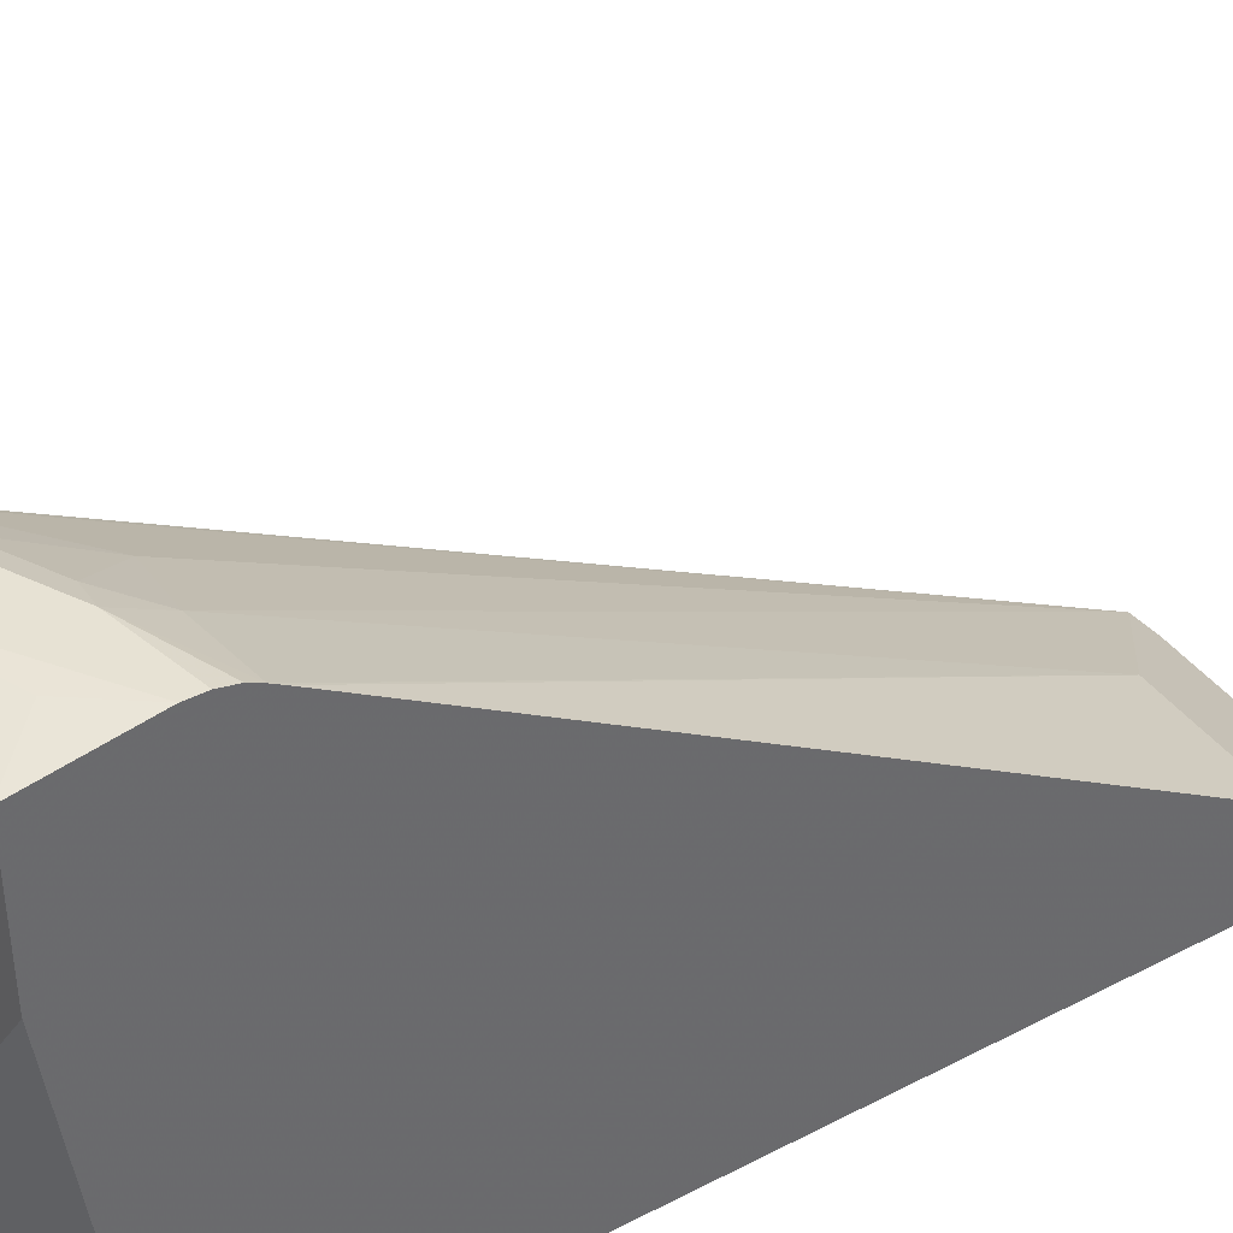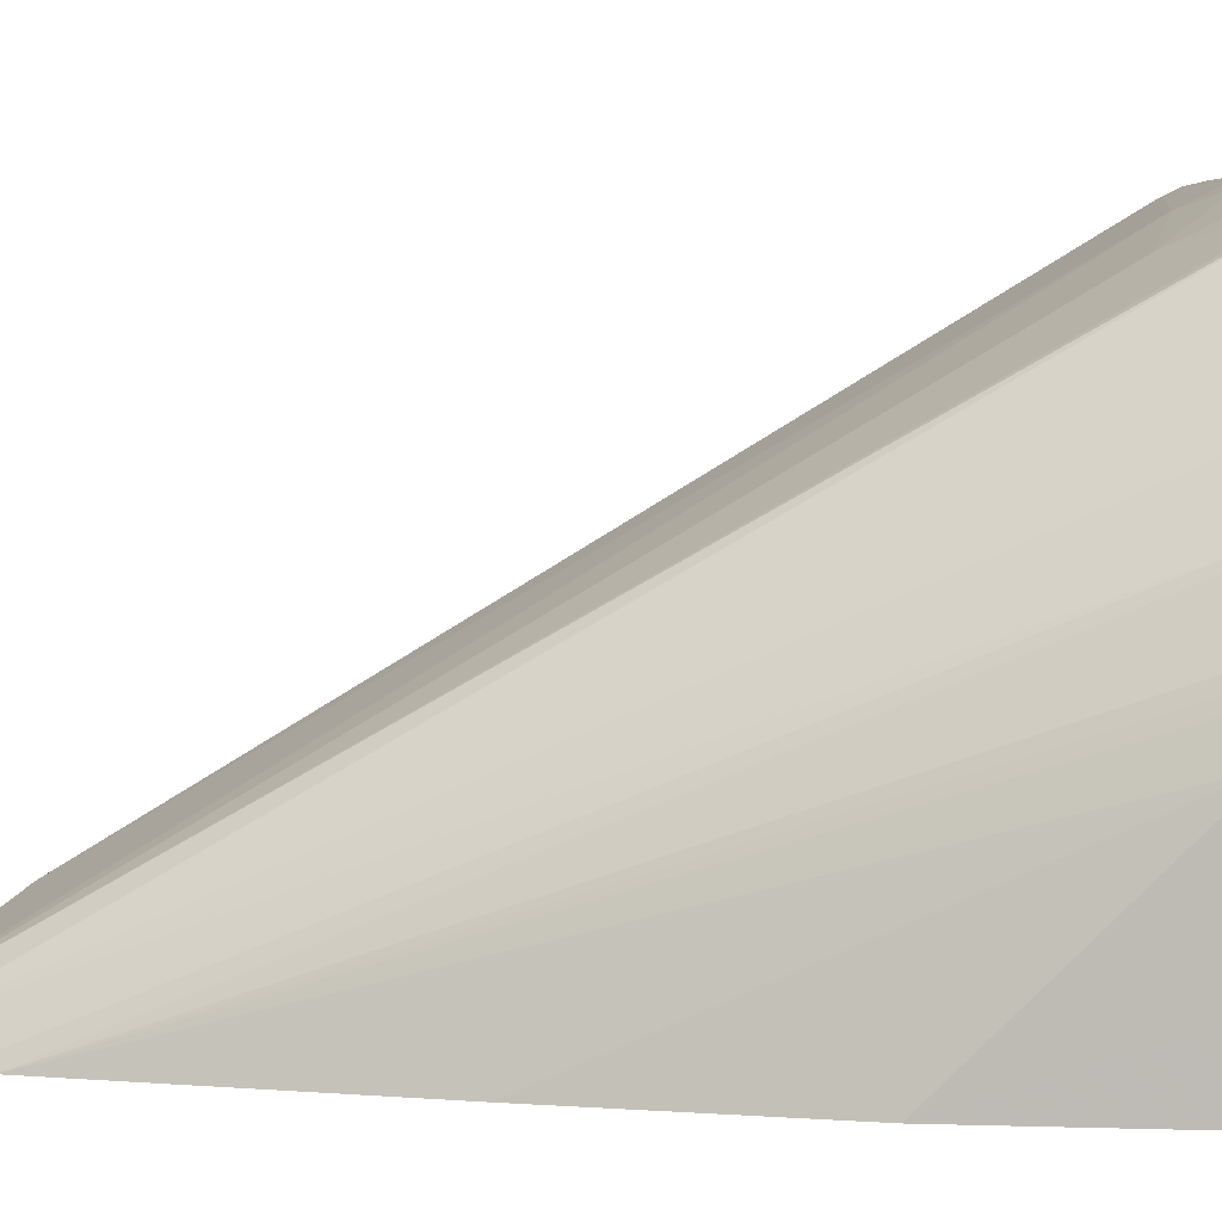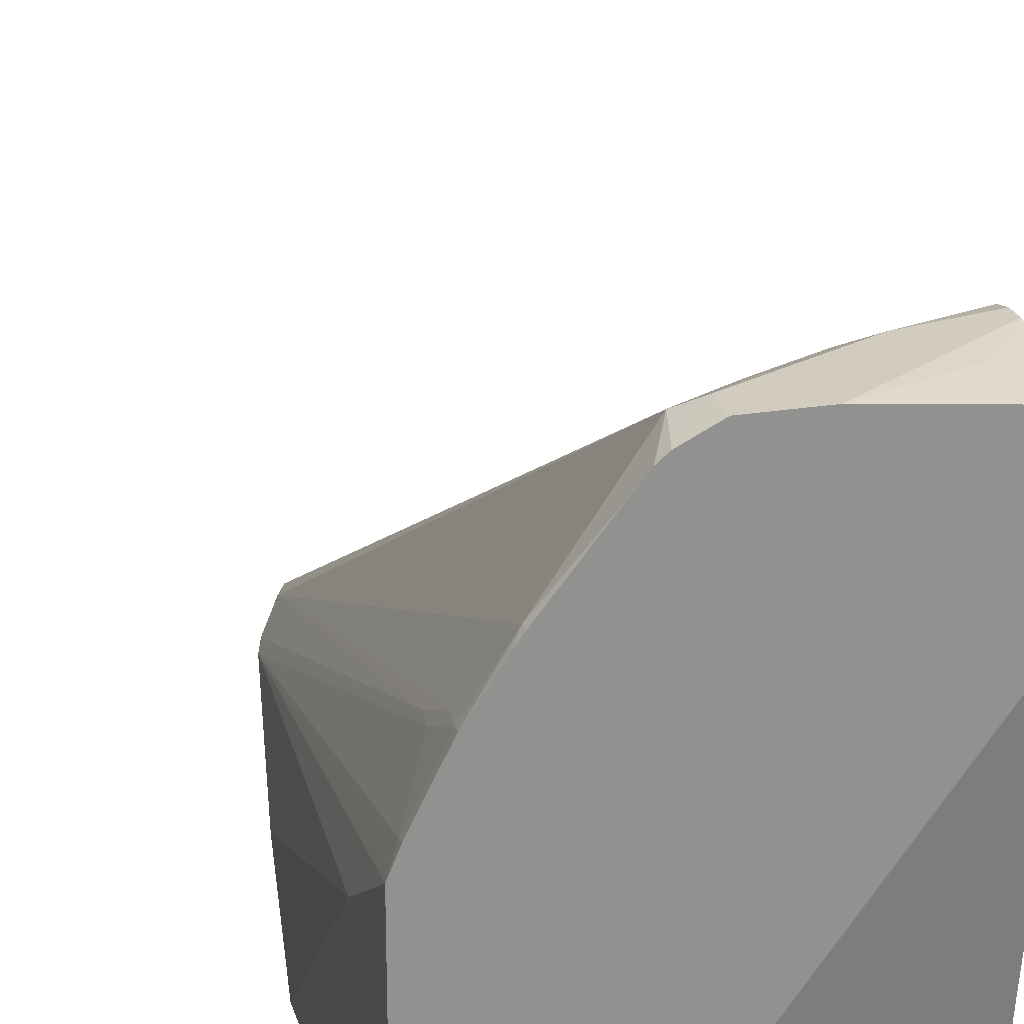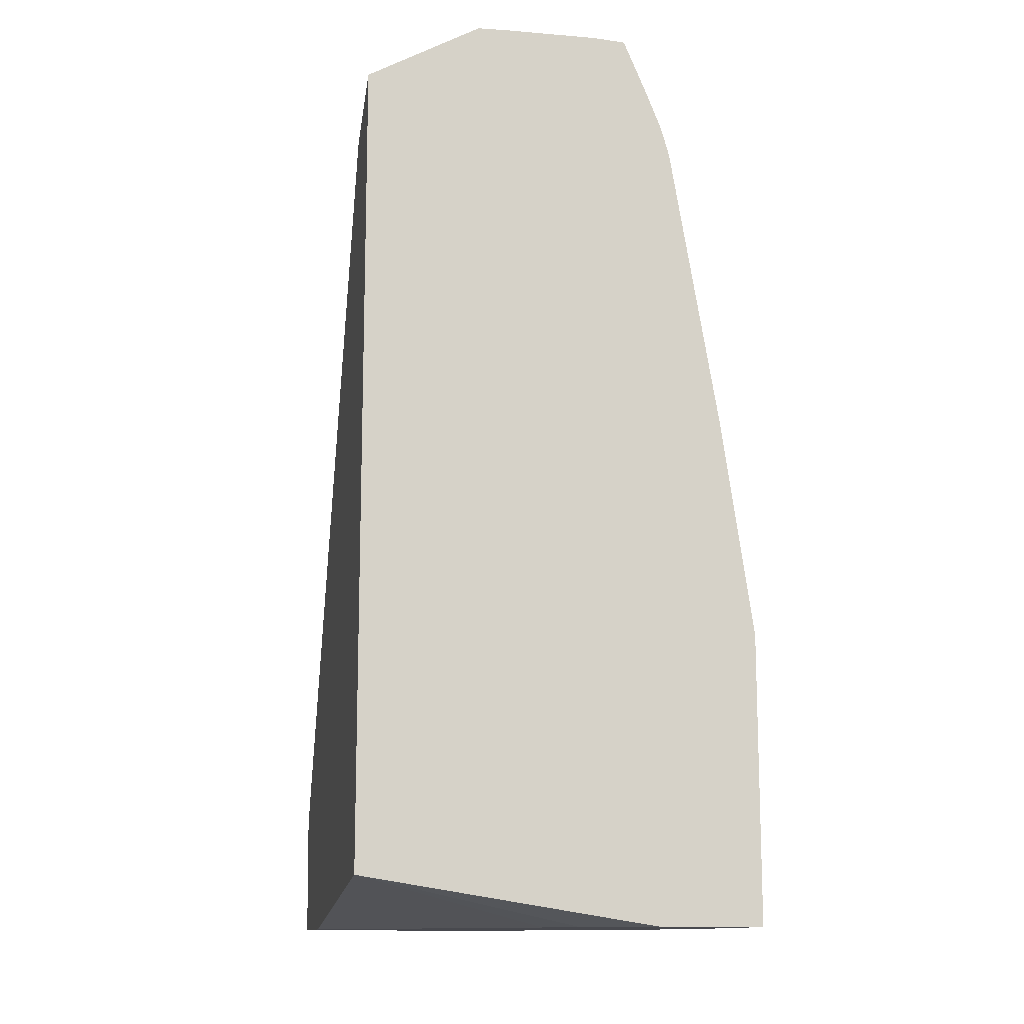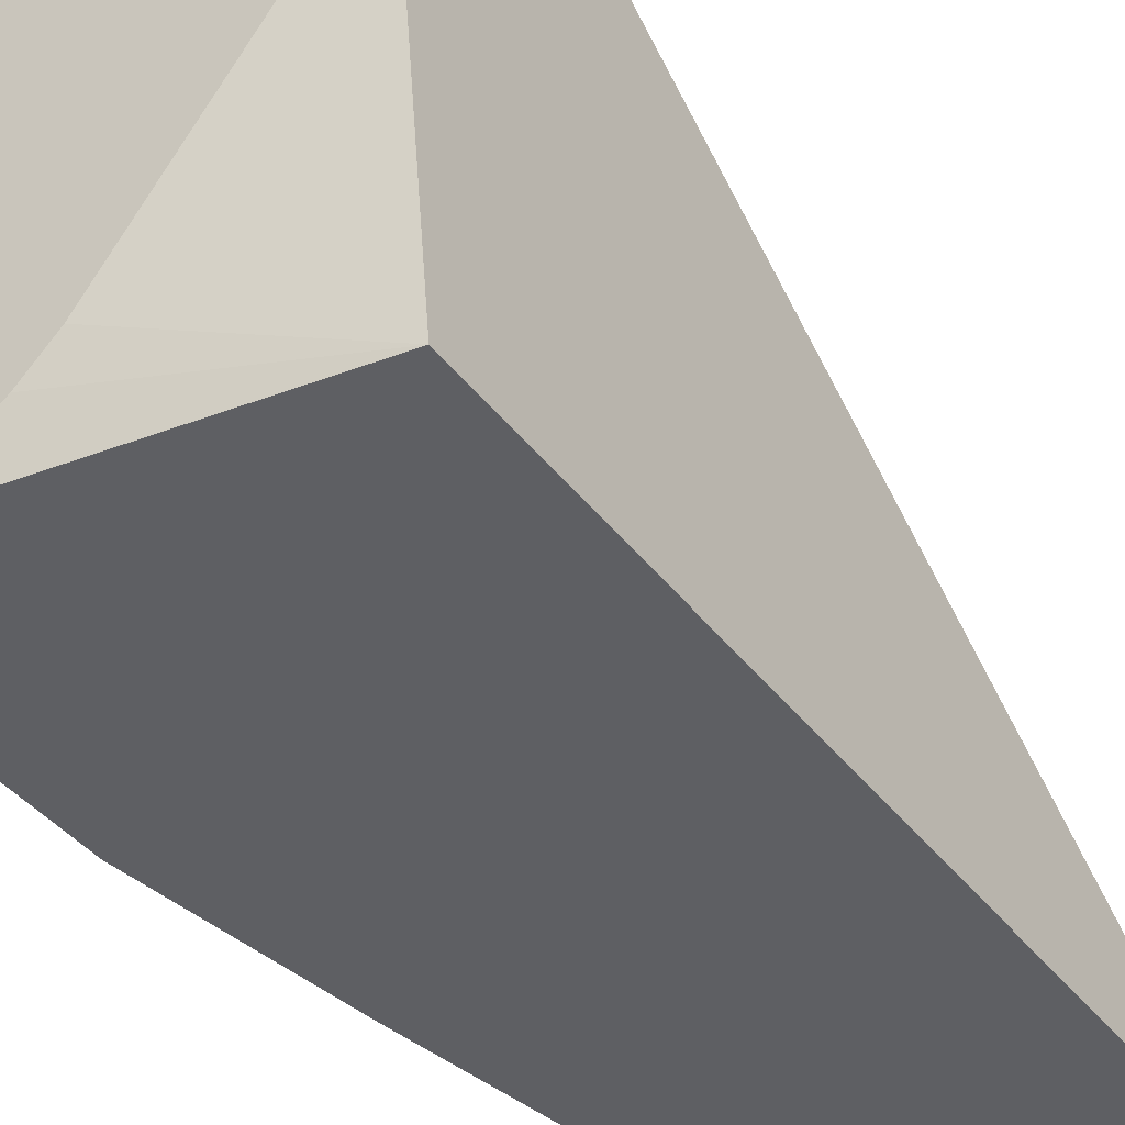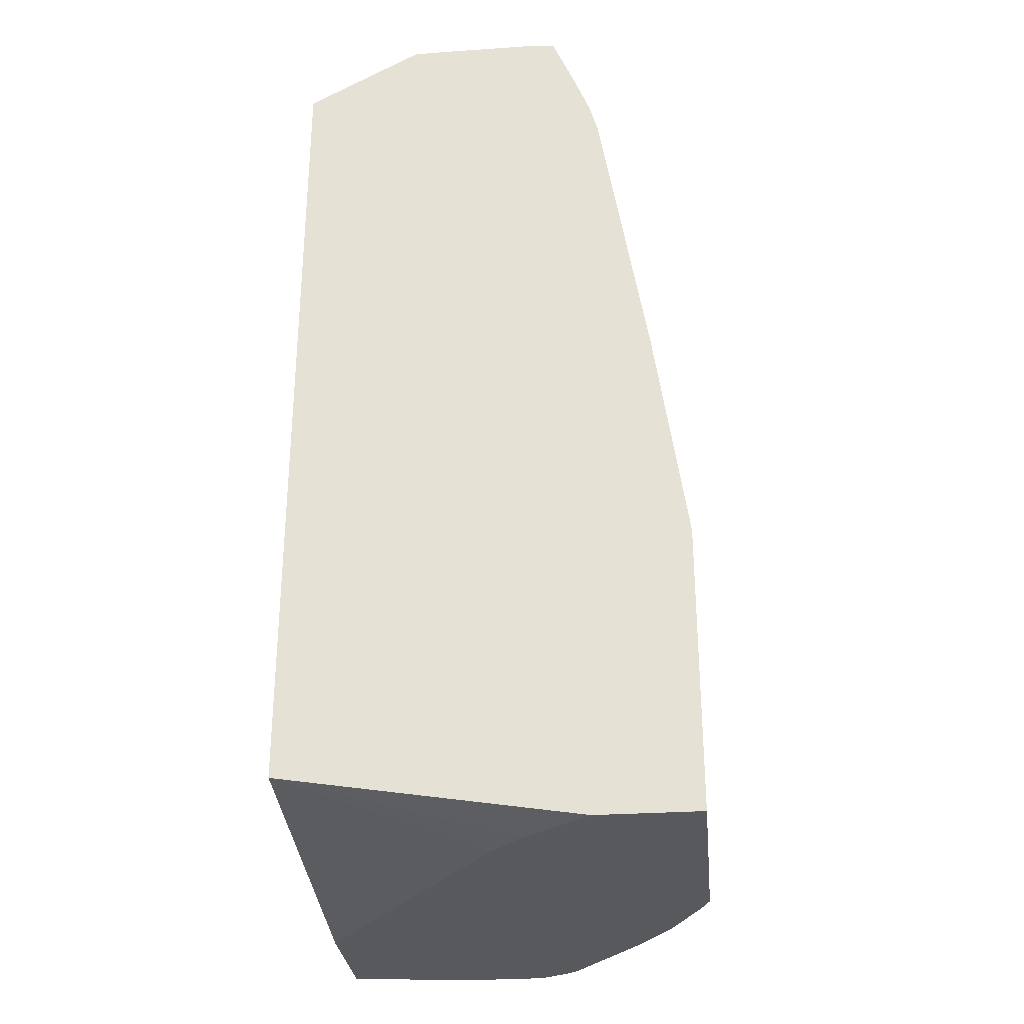
<metadata>
{"format":"obj","ext":"obj","renderer":"f3d","projection":"perspective","resolution":1024,"background":"white","views":[{"elev":39.9,"azim":-122.7,"up":"+Y"},{"elev":4.0,"azim":96.2,"up":"+Y"},{"elev":24.0,"azim":164.5,"up":"+Y"},{"elev":-12.7,"azim":-10.9,"up":"+Z"},{"elev":-40.8,"azim":-146.2,"up":"+Y"},{"elev":-29.6,"azim":5.7,"up":"+Z"}]}
</metadata>
<code>
v 0.2043 0.3473 -0.1022
v 0.2248 0.3371 -0.1022
v 0.1839 0.3473 -0.1022
v 0.2043 0.3473 -0.08166
v 0.2311 0.3318 -0.1022
v 0.2179 0.3405 -0.07489
v 0.1634 0.3473 -0.1022
v 0.1634 0.3473 -0.1021
v 0.1839 0.3422 -0.05868
v 0.1226 0.3473 -0.04085
v 0.2758 0.2758 -0.09701
v 0.2402 0.3205 -0.1022
v 0.2145 0.3371 -0.06638
v 0.2451 0.02097 0.4879
v 0.2554 0.03065 0.4546
v 0.07065 0.3368 -0.1022
v 0.09807 0.3453 -0.0735
v 0.07065 0.3473 -0.04085
v 0.143 0.3422 -0.0383
v 0.1737 0.3166 -0.005068
v 0.07065 0.3473 -0.02979
v 0.07065 0.3449 -0.01925
v 0.07065 0.3413 -0.01184
v 0.1226 0.3337 -0.01358
v 0.2962 0.2349 -0.07657
v 0.2996 0.2383 -0.09533
v 0.3001 0.2402 -0.1022
v 0.2815 0.2679 -0.1022
v 0.2758 0.2758 -0.1022
v 0.1634 0.07492 0.4222
v 0.2247 0.02097 0.4892
v 0.2602 0.02097 0.4521
v 0.2702 0.02097 0.4268
v 0.2962 0.2145 -0.03575
v 0.07065 0.2565 -0.1022
v 0.07065 0.3374 -0.005242
v 0.2996 0.2179 -0.05445
v 0.3201 0.1975 -0.09533
v 0.3205 0.1994 -0.1022
v 0.07065 0.07492 0.4222
v 0.1651 0.02097 0.4892
v 0.2755 0.02097 0.408
v 0.07068 0.2494 -0.1022
v 0.07065 0.2493 -0.1021
v 0.3218 0.1839 -0.07912
v 0.3269 0.1839 -0.1021
v 0.3269 0.1839 -0.1022
v 0.07065 0.06754 0.4259
v 0.1445 0.02097 0.4888
v 0.3063 0.02097 0.2243
v 0.3269 0.143 -0.04085
v 0.1975 0.07492 -0.1022
v 0.07065 0.02097 -0.07188
v 0.3269 0.1226 -0.1022
v 0.07065 0.06131 0.429
v 0.07065 0.02097 0.4484
v 0.3269 0.02097 0.0812
v 0.3269 0.04087 0.06134
v 0.3269 0.06131 0.0409
v 0.2179 0.05451 -0.1022
v 0.2608 0.02097 -0.1022
v 0.3269 0.08182 -0.1022
v 0.3269 0.02097 -0.1021
v 0.3141 0.02097 -0.1022
v 0.3269 0.02106 -0.1022
f 16 21 18
f 16 18 17
f 19 24 20
f 23 36 30
f 25 37 26
f 25 34 37
f 26 38 39
f 26 39 27
f 26 37 38
f 30 40 41
f 30 41 31
f 23 30 24
f 16 22 21
f 16 40 36
f 16 36 23
f 16 48 40
f 16 55 48
f 16 56 55
f 16 44 53
f 16 35 44
f 15 34 25
f 15 33 34
f 15 32 33
f 14 24 30
f 14 20 24
f 30 36 40
f 14 33 32
f 14 32 15
f 16 23 22
f 16 53 56
f 43 53 44
f 34 42 37
f 14 42 33
f 63 64 65
f 62 63 65
f 57 63 62
f 54 57 62
f 54 58 57
f 54 59 58
f 53 60 61
f 52 60 53
f 51 59 54
f 50 59 51
f 50 58 59
f 50 57 58
f 49 55 56
f 48 55 49
f 46 51 54
f 46 54 47
f 43 52 53
f 42 46 45
f 42 51 46
f 42 50 51
f 40 49 41
f 40 48 49
f 39 46 47
f 38 42 45
f 38 46 39
f 38 45 46
f 37 42 38
f 35 43 44
f 33 42 34
f 14 50 42
f 4 10 9
f 14 63 57
f 3 7 8
f 2 6 5
f 2 4 6
f 1 4 2
f 1 10 4
f 1 21 10
f 1 18 21
f 1 8 18
f 1 3 8
f 1 7 3
f 1 16 7
f 1 35 16
f 1 43 35
f 4 9 6
f 1 60 52
f 1 64 61
f 1 65 64
f 1 62 65
f 1 54 62
f 1 47 54
f 1 39 47
f 1 27 39
f 1 28 27
f 1 29 28
f 1 12 29
f 1 5 12
f 1 2 5
f 14 57 50
f 1 61 60
f 5 11 12
f 1 52 43
f 6 9 13
f 5 6 11
f 14 61 64
f 14 53 61
f 14 56 53
f 14 49 56
f 14 41 49
f 14 31 41
f 14 30 31
f 13 20 14
f 11 15 25
f 11 29 12
f 11 28 29
f 11 27 28
f 11 26 27
f 14 64 63
f 6 13 14
f 11 25 26
f 6 14 15
f 6 15 11
f 7 16 8
f 8 17 18
f 9 10 19
f 8 16 17
f 9 20 13
f 10 21 22
f 10 22 23
f 10 23 24
f 10 24 19
f 9 19 20

</code>
